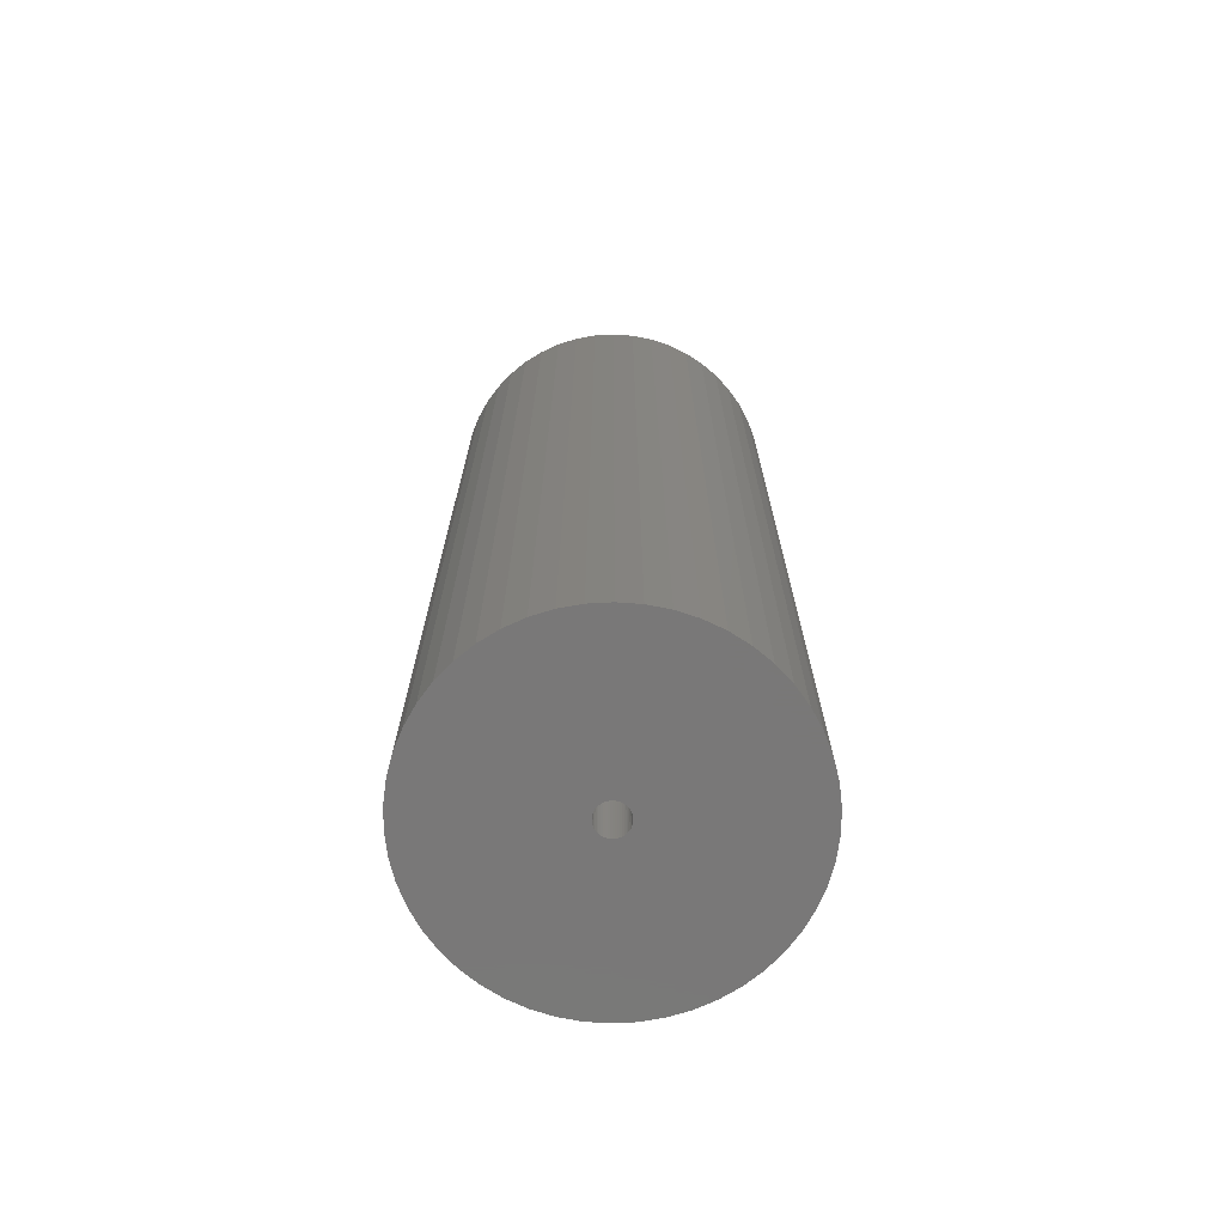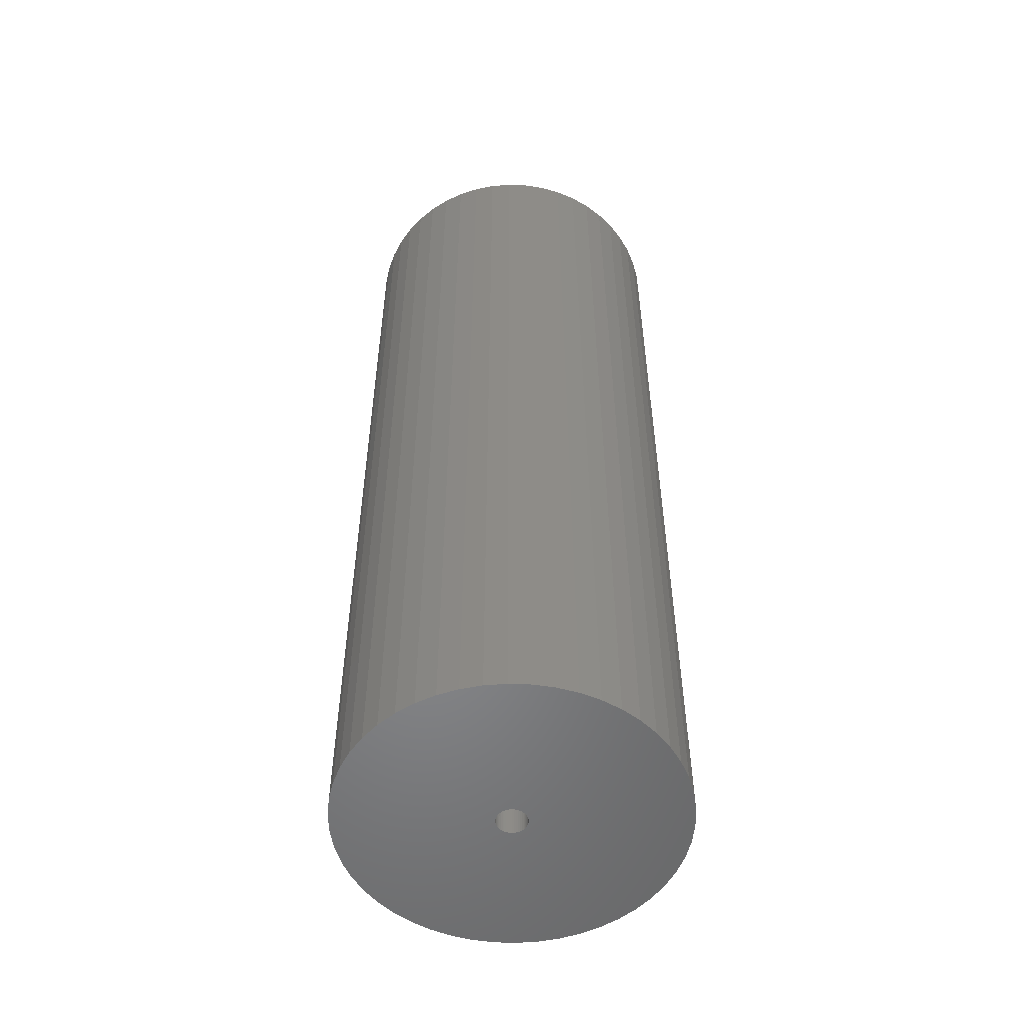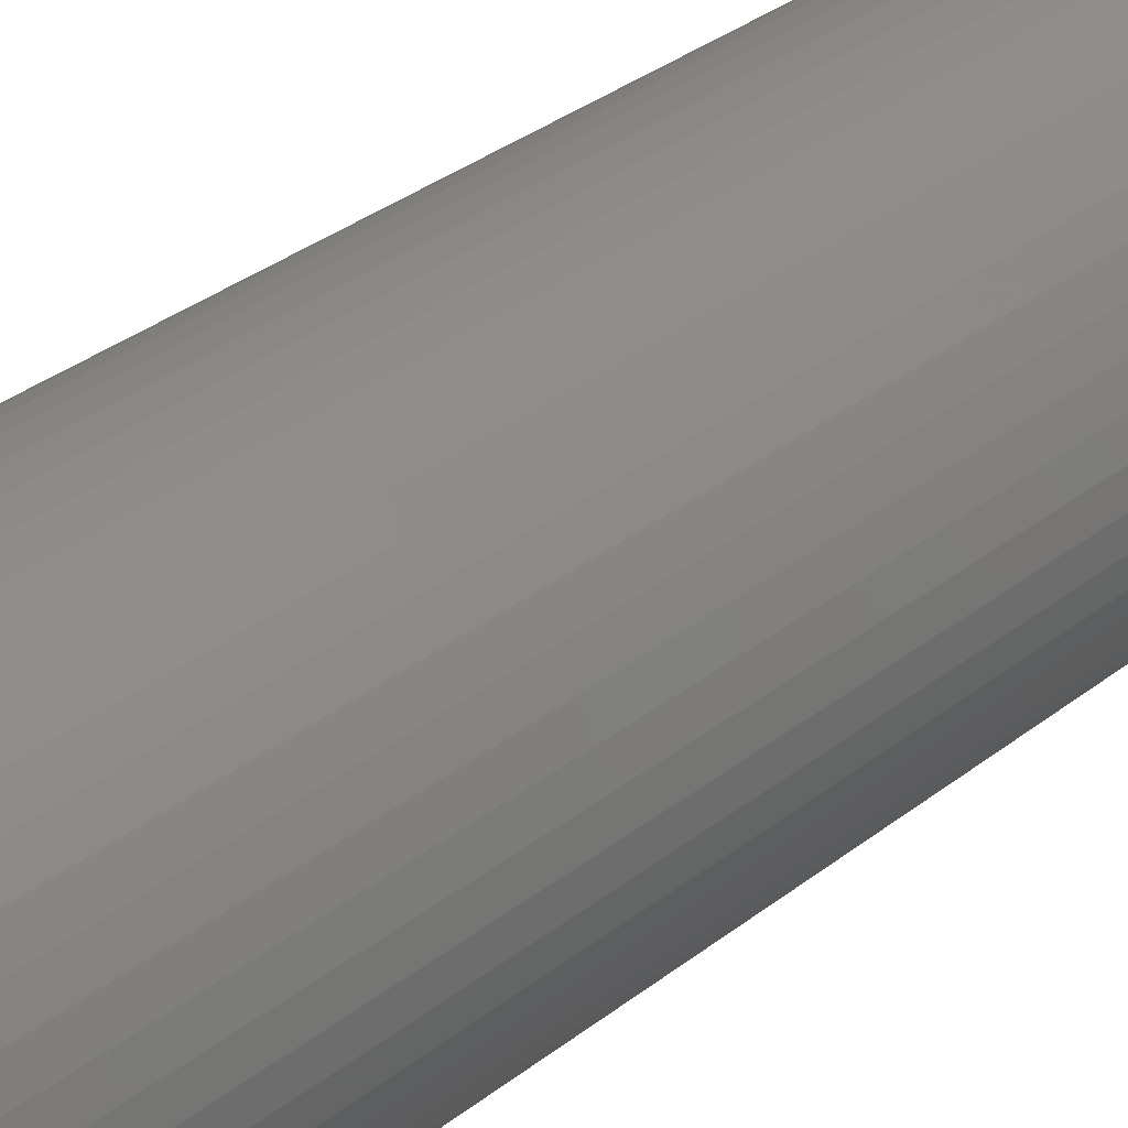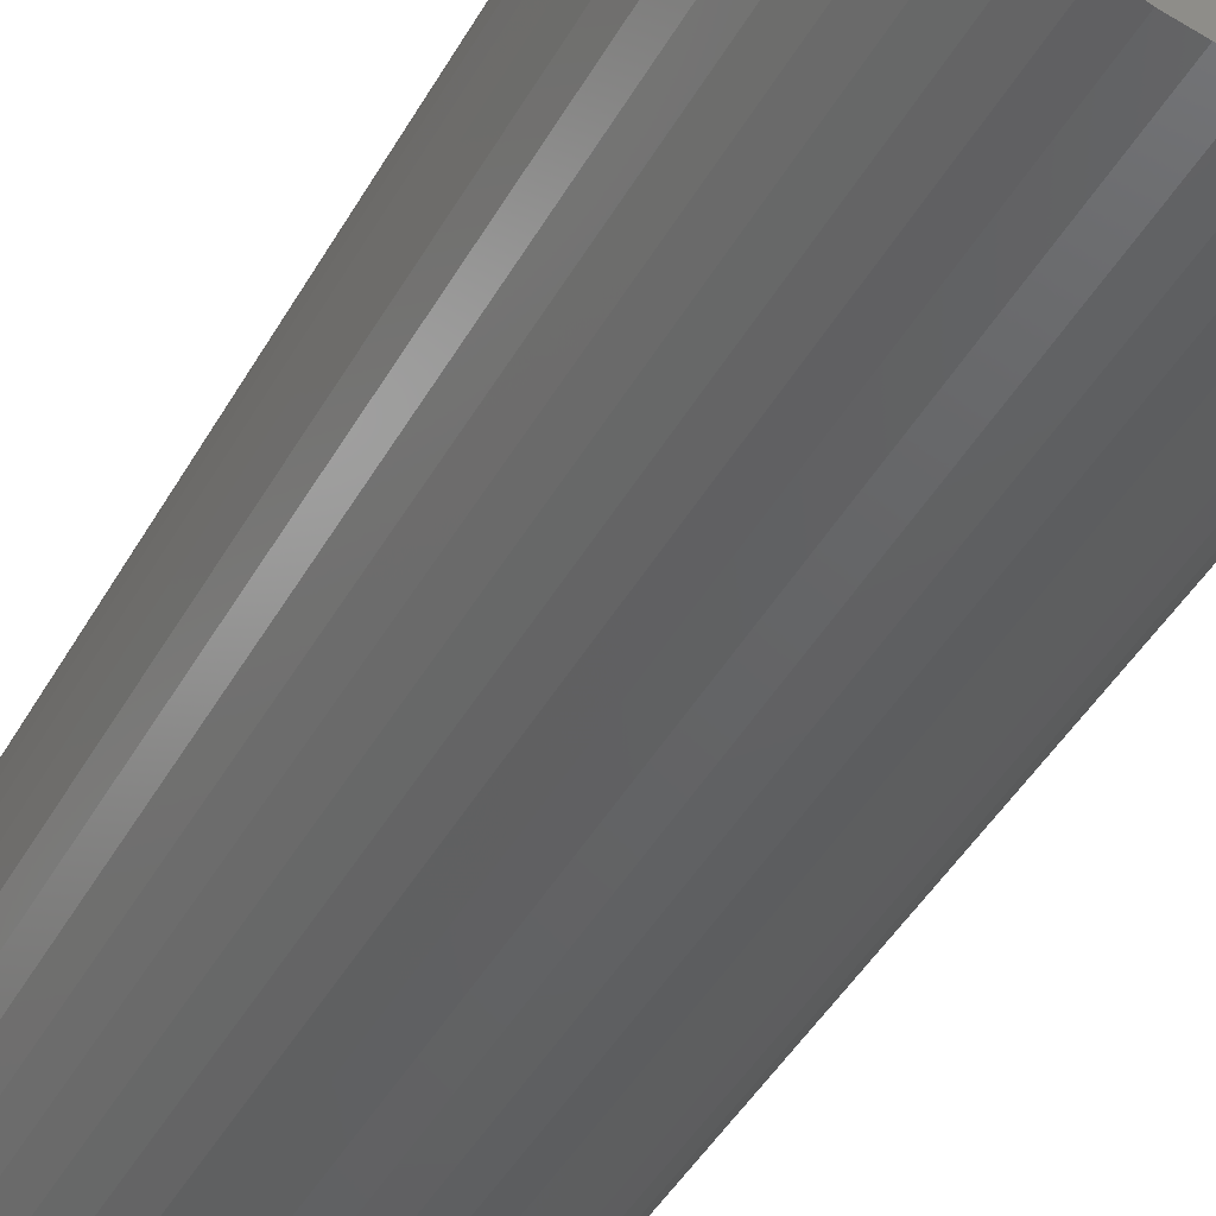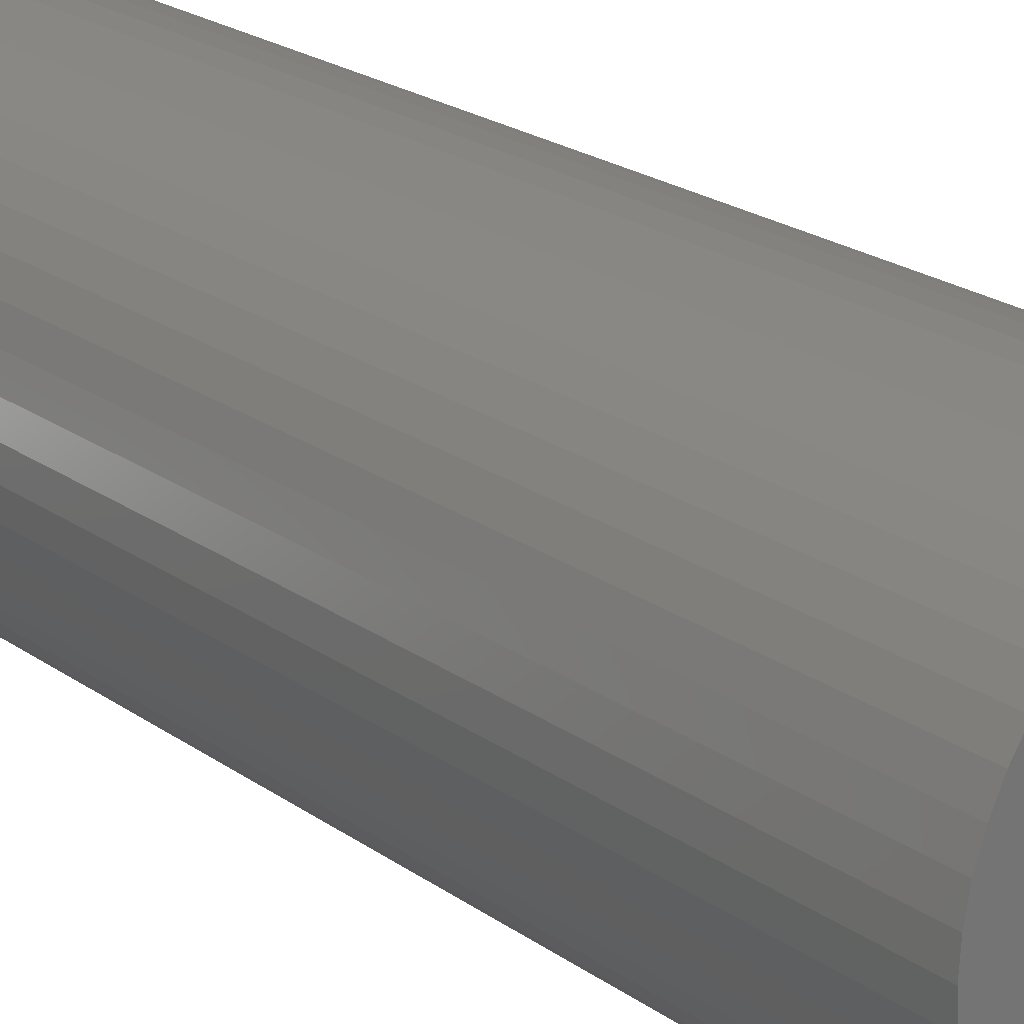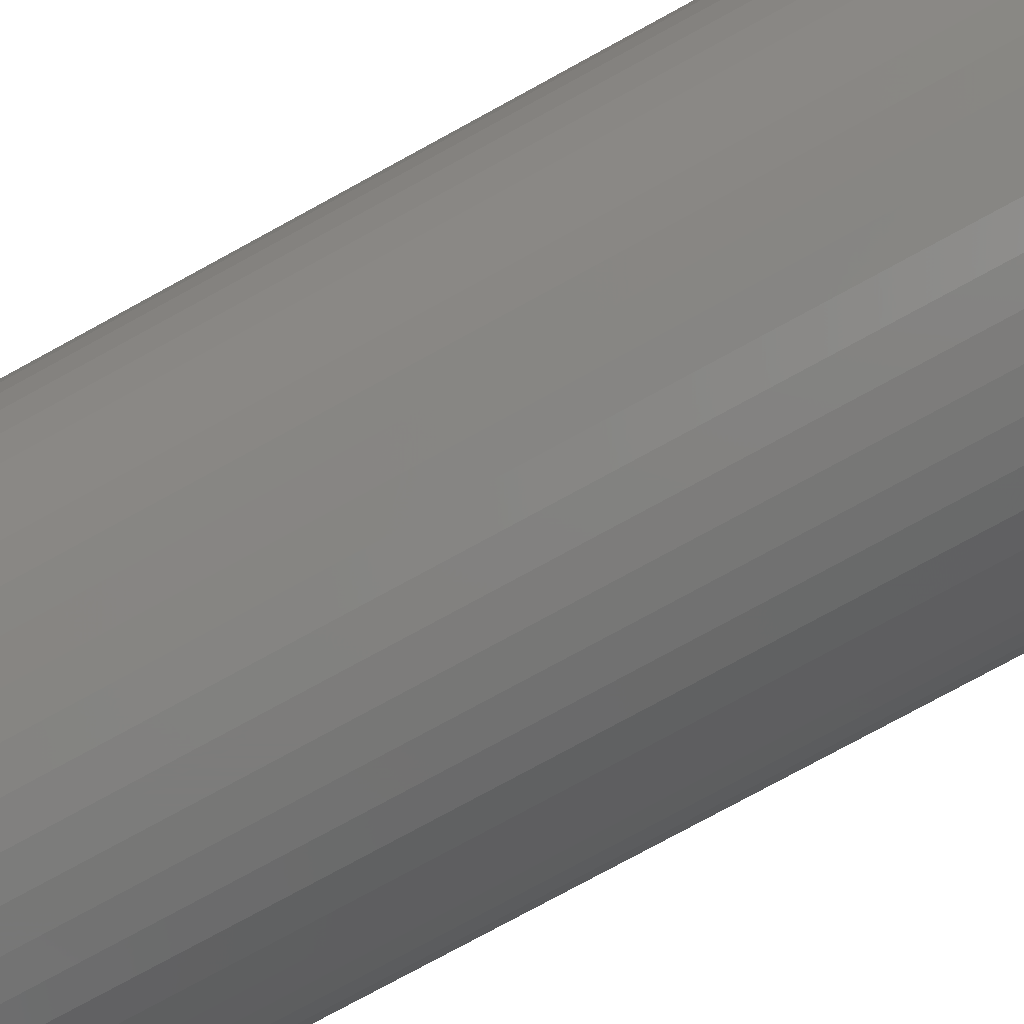
<metadata>
{"format":"stl","ext":"stl","renderer":"f3d","projection":"perspective","resolution":1024,"background":"white","views":[{"elev":-71.3,"azim":103.9,"up":"+Z"},{"elev":-53.4,"azim":12.1,"up":"+Z"},{"elev":34.1,"azim":43.6,"up":"+Y"},{"elev":-42.8,"azim":153.0,"up":"+Y"},{"elev":21.3,"azim":-38.4,"up":"+Y"},{"elev":-75.8,"azim":-61.2,"up":"+Y"}]}
</metadata>
<code>
# stl→obj: 200 verts, 400 faces
v 16.5 0 46.5
v 16.37 2.068 -46.5
v 16.37 2.068 46.5
v 16.5 0 -46.5
v -16.5 0 -46.5
v -16.37 2.068 46.5
v -16.37 2.068 -46.5
v -16.5 0 46.5
v 1.036 16.47 -46.5
v -1.036 16.47 46.5
v 1.036 16.47 46.5
v -1.036 16.47 -46.5
v -1.036 -16.47 -46.5
v 1.036 -16.47 46.5
v -1.036 -16.47 46.5
v 1.036 -16.47 -46.5
v 10.52 -12.71 -46.5
v 12.03 -11.29 46.5
v 10.52 -12.71 46.5
v 12.03 -11.29 -46.5
v 12.03 11.29 -46.5
v 10.52 12.71 46.5
v 12.03 11.29 46.5
v 10.52 12.71 -46.5
v -10.52 12.71 -46.5
v -12.03 11.29 46.5
v -10.52 12.71 46.5
v -12.03 11.29 -46.5
v -5.099 15.69 -46.5
v -7.025 14.93 46.5
v -5.099 15.69 46.5
v -7.025 14.93 -46.5
v 15.34 6.074 46.5
v 14.46 7.949 -46.5
v 14.46 7.949 46.5
v 15.34 6.074 -46.5
v 15.98 4.103 -46.5
v 15.98 4.103 46.5
v 7.025 14.93 -46.5
v 5.099 15.69 46.5
v 7.025 14.93 46.5
v 5.099 15.69 -46.5
v 8.841 13.93 -46.5
v 8.841 13.93 46.5
v -15.34 6.074 -46.5
v -14.46 7.949 46.5
v -14.46 7.949 -46.5
v -15.34 6.074 46.5
v -15.98 4.103 -46.5
v -15.98 4.103 46.5
v -8.841 13.93 46.5
v -8.841 13.93 -46.5
v -3.092 16.21 -46.5
v -3.092 16.21 46.5
v 5.099 -15.69 -46.5
v 7.025 -14.93 46.5
v 5.099 -15.69 46.5
v 7.025 -14.93 -46.5
v 13.35 9.698 46.5
v 13.35 9.698 -46.5
v 3.092 16.21 46.5
v 3.092 16.21 -46.5
v -13.35 9.698 46.5
v -13.35 9.698 -46.5
v 1.5 0 46.5
v 1.488 0.188 46.5
v 16.37 -2.068 46.5
v 1.453 0.373 46.5
v 1.488 -0.188 46.5
v 1.395 0.5522 46.5
v 15.98 -4.103 46.5
v 1.314 0.7226 46.5
v 1.453 -0.373 46.5
v 1.214 0.8817 46.5
v 15.34 -6.074 46.5
v 1.093 1.027 46.5
v 1.395 -0.5522 46.5
v 0.9561 1.156 46.5
v 14.46 -7.949 46.5
v 0.8037 1.266 46.5
v 1.314 -0.7226 46.5
v 0.6387 1.357 46.5
v 13.35 -9.698 46.5
v 0.4635 1.427 46.5
v 1.214 -0.8817 46.5
v 0.2811 1.473 46.5
v 0.09418 1.497 46.5
v -0.09418 1.497 46.5
v -0.2811 1.473 46.5
v -0.4635 1.427 46.5
v -0.6387 1.357 46.5
v -0.8037 1.266 46.5
v -0.9561 1.156 46.5
v -1.093 1.027 46.5
v -1.214 0.8817 46.5
v 1.093 -1.027 46.5
v 0.9561 -1.156 46.5
v 8.841 -13.93 46.5
v 0.8037 -1.266 46.5
v 0.6387 -1.357 46.5
v 0.4635 -1.427 46.5
v 3.092 -16.21 46.5
v 0.2811 -1.473 46.5
v 0.09418 -1.497 46.5
v -0.09418 -1.497 46.5
v -0.2811 -1.473 46.5
v -3.092 -16.21 46.5
v -0.4635 -1.427 46.5
v -5.099 -15.69 46.5
v -0.6387 -1.357 46.5
v -7.025 -14.93 46.5
v -0.8037 -1.266 46.5
v -8.841 -13.93 46.5
v -0.9561 -1.156 46.5
v -10.52 -12.71 46.5
v -1.093 -1.027 46.5
v -12.03 -11.29 46.5
v -1.214 -0.8817 46.5
v -13.35 -9.698 46.5
v -1.314 -0.7226 46.5
v -14.46 -7.949 46.5
v -1.395 -0.5522 46.5
v -15.34 -6.074 46.5
v -1.453 -0.373 46.5
v -15.98 -4.103 46.5
v -1.488 -0.188 46.5
v -16.37 -2.068 46.5
v -1.5 0 46.5
v -1.314 0.7226 46.5
v -1.395 0.5522 46.5
v -1.453 0.373 46.5
v -1.488 0.188 46.5
v 16.37 -2.068 -46.5
v 15.98 -4.103 -46.5
v -12.03 -11.29 -46.5
v -10.52 -12.71 -46.5
v -14.46 -7.949 -46.5
v -15.34 -6.074 -46.5
v -13.35 -9.698 -46.5
v 1.5 0 -46.5
v 1.488 -0.188 -46.5
v 1.453 -0.373 -46.5
v 15.34 -6.074 -46.5
v 1.488 0.188 -46.5
v 1.395 -0.5522 -46.5
v 14.46 -7.949 -46.5
v 1.314 -0.7226 -46.5
v 13.35 -9.698 -46.5
v 1.453 0.373 -46.5
v 1.214 -0.8817 -46.5
v 1.093 -1.027 -46.5
v 1.395 0.5522 -46.5
v 0.9561 -1.156 -46.5
v 8.841 -13.93 -46.5
v 0.8037 -1.266 -46.5
v 1.314 0.7226 -46.5
v 0.6387 -1.357 -46.5
v 0.4635 -1.427 -46.5
v 3.092 -16.21 -46.5
v 1.214 0.8817 -46.5
v 0.2811 -1.473 -46.5
v 0.09418 -1.497 -46.5
v -0.09418 -1.497 -46.5
v -0.2811 -1.473 -46.5
v -3.092 -16.21 -46.5
v -0.4635 -1.427 -46.5
v -5.099 -15.69 -46.5
v -0.6387 -1.357 -46.5
v -7.025 -14.93 -46.5
v -0.8037 -1.266 -46.5
v -8.841 -13.93 -46.5
v -0.9561 -1.156 -46.5
v -1.093 -1.027 -46.5
v -1.214 -0.8817 -46.5
v 1.093 1.027 -46.5
v 0.9561 1.156 -46.5
v 0.8037 1.266 -46.5
v 0.6387 1.357 -46.5
v 0.4635 1.427 -46.5
v 0.2811 1.473 -46.5
v 0.09418 1.497 -46.5
v -0.09418 1.497 -46.5
v -0.2811 1.473 -46.5
v -0.4635 1.427 -46.5
v -0.6387 1.357 -46.5
v -0.8037 1.266 -46.5
v -0.9561 1.156 -46.5
v -1.093 1.027 -46.5
v -1.214 0.8817 -46.5
v -1.314 0.7226 -46.5
v -1.395 0.5522 -46.5
v -1.453 0.373 -46.5
v -1.488 0.188 -46.5
v -1.5 0 -46.5
v -1.314 -0.7226 -46.5
v -1.395 -0.5522 -46.5
v -1.453 -0.373 -46.5
v -15.98 -4.103 -46.5
v -1.488 -0.188 -46.5
v -16.37 -2.068 -46.5
f 1 2 3
f 2 1 4
f 5 6 7
f 6 5 8
f 9 10 11
f 10 9 12
f 13 14 15
f 14 13 16
f 17 18 19
f 18 17 20
f 21 22 23
f 22 21 24
f 25 26 27
f 26 25 28
f 29 30 31
f 30 29 32
f 33 34 35
f 34 33 36
f 3 37 38
f 37 3 2
f 39 40 41
f 40 39 42
f 43 41 44
f 41 43 39
f 45 46 47
f 46 45 48
f 49 48 45
f 48 49 50
f 32 51 30
f 51 32 52
f 53 31 54
f 31 53 29
f 55 56 57
f 56 55 58
f 38 36 33
f 36 38 37
f 59 21 23
f 21 59 60
f 35 60 59
f 60 35 34
f 42 61 40
f 61 42 62
f 62 11 61
f 11 62 9
f 24 44 22
f 44 24 43
f 47 63 64
f 63 47 46
f 64 26 28
f 26 64 63
f 7 50 49
f 50 7 6
f 65 1 3
f 66 3 38
f 1 65 67
f 68 38 33
f 69 67 65
f 70 33 35
f 67 69 71
f 72 35 59
f 73 71 69
f 74 59 23
f 71 73 75
f 76 23 22
f 77 75 73
f 78 22 44
f 75 77 79
f 80 44 41
f 81 79 77
f 82 41 40
f 79 81 83
f 84 40 61
f 85 83 81
f 83 85 18
f 3 66 65
f 38 68 66
f 33 70 68
f 35 72 70
f 59 74 72
f 23 76 74
f 86 61 11
f 22 78 76
f 44 80 78
f 41 82 80
f 40 84 82
f 61 86 84
f 11 87 86
f 11 88 87
f 10 88 11
f 88 10 89
f 54 89 10
f 89 54 90
f 31 90 54
f 90 31 91
f 30 91 31
f 91 30 92
f 51 92 30
f 92 51 93
f 27 93 51
f 93 27 94
f 26 94 27
f 94 26 95
f 96 18 85
f 18 96 19
f 97 19 96
f 19 97 98
f 99 98 97
f 98 99 56
f 100 56 99
f 56 100 57
f 101 57 100
f 57 101 102
f 103 102 101
f 102 103 14
f 104 14 103
f 105 14 104
f 15 105 106
f 107 106 108
f 109 108 110
f 111 110 112
f 113 112 114
f 105 15 14
f 115 114 116
f 117 116 118
f 119 118 120
f 121 120 122
f 123 122 124
f 125 124 126
f 127 126 128
f 63 95 26
f 106 107 15
f 95 63 129
f 108 109 107
f 46 129 63
f 110 111 109
f 129 46 130
f 112 113 111
f 48 130 46
f 114 115 113
f 130 48 131
f 116 117 115
f 50 131 48
f 118 119 117
f 131 50 132
f 120 121 119
f 6 132 50
f 122 123 121
f 132 6 128
f 124 125 123
f 8 128 6
f 126 127 125
f 128 8 127
f 52 27 51
f 27 52 25
f 12 54 10
f 54 12 53
f 67 4 1
f 4 67 133
f 71 133 67
f 133 71 134
f 135 115 117
f 115 135 136
f 137 123 138
f 123 137 121
f 139 121 137
f 121 139 119
f 140 4 133
f 141 133 134
f 4 140 2
f 142 134 143
f 144 2 140
f 145 143 146
f 2 144 37
f 147 146 148
f 149 37 144
f 150 148 20
f 37 149 36
f 151 20 17
f 152 36 149
f 153 17 154
f 36 152 34
f 155 154 58
f 156 34 152
f 157 58 55
f 34 156 60
f 158 55 159
f 160 60 156
f 60 160 21
f 133 141 140
f 134 142 141
f 143 145 142
f 146 147 145
f 148 150 147
f 20 151 150
f 161 159 16
f 17 153 151
f 154 155 153
f 58 157 155
f 55 158 157
f 159 161 158
f 16 162 161
f 16 163 162
f 13 163 16
f 163 13 164
f 165 164 13
f 164 165 166
f 167 166 165
f 166 167 168
f 169 168 167
f 168 169 170
f 171 170 169
f 170 171 172
f 136 172 171
f 172 136 173
f 135 173 136
f 173 135 174
f 175 21 160
f 21 175 24
f 176 24 175
f 24 176 43
f 177 43 176
f 43 177 39
f 178 39 177
f 39 178 42
f 179 42 178
f 42 179 62
f 180 62 179
f 62 180 9
f 181 9 180
f 182 9 181
f 12 182 183
f 53 183 184
f 29 184 185
f 32 185 186
f 52 186 187
f 182 12 9
f 25 187 188
f 28 188 189
f 64 189 190
f 47 190 191
f 45 191 192
f 49 192 193
f 7 193 194
f 139 174 135
f 183 53 12
f 174 139 195
f 184 29 53
f 137 195 139
f 185 32 29
f 195 137 196
f 186 52 32
f 138 196 137
f 187 25 52
f 196 138 197
f 188 28 25
f 198 197 138
f 189 64 28
f 197 198 199
f 190 47 64
f 200 199 198
f 191 45 47
f 199 200 194
f 192 49 45
f 5 194 200
f 193 7 49
f 194 5 7
f 58 98 56
f 98 58 154
f 79 143 75
f 143 79 146
f 135 119 139
f 119 135 117
f 138 125 198
f 125 138 123
f 154 19 98
f 19 154 17
f 159 57 102
f 57 159 55
f 16 102 14
f 102 16 159
f 83 146 79
f 146 83 148
f 18 148 83
f 148 18 20
f 75 134 71
f 134 75 143
f 165 15 107
f 15 165 13
f 167 107 109
f 107 167 165
f 198 127 200
f 127 198 125
f 200 8 5
f 8 200 127
f 171 111 113
f 111 171 169
f 169 109 111
f 109 169 167
f 136 113 115
f 113 136 171
f 140 66 144
f 66 140 65
f 128 193 132
f 193 128 194
f 182 87 88
f 87 182 181
f 162 105 104
f 105 162 163
f 176 76 78
f 76 176 175
f 188 93 94
f 93 188 187
f 185 90 91
f 90 185 184
f 150 81 147
f 81 150 85
f 152 72 156
f 72 152 70
f 144 68 149
f 68 144 66
f 179 82 84
f 82 179 178
f 180 84 86
f 84 180 179
f 178 80 82
f 80 178 177
f 130 190 129
f 190 130 191
f 131 191 130
f 191 131 192
f 183 88 89
f 88 183 182
f 116 174 118
f 174 116 173
f 161 104 103
f 104 161 162
f 149 70 152
f 70 149 68
f 160 76 175
f 76 160 74
f 156 74 160
f 74 156 72
f 181 86 87
f 86 181 180
f 177 78 80
f 78 177 176
f 129 189 95
f 189 129 190
f 95 188 94
f 188 95 189
f 132 192 131
f 192 132 193
f 186 91 92
f 91 186 185
f 187 92 93
f 92 187 186
f 184 89 90
f 89 184 183
f 151 97 96
f 97 151 153
f 142 69 141
f 69 142 73
f 147 77 145
f 77 147 81
f 151 85 150
f 85 151 96
f 141 65 140
f 65 141 69
f 172 116 114
f 116 172 173
f 118 195 120
f 195 118 174
f 122 197 124
f 197 122 196
f 126 194 128
f 194 126 199
f 157 101 100
f 101 157 158
f 158 103 101
f 103 158 161
f 153 99 97
f 99 153 155
f 155 100 99
f 100 155 157
f 145 73 142
f 73 145 77
f 163 106 105
f 106 163 164
f 170 114 112
f 114 170 172
f 166 110 108
f 110 166 168
f 168 112 110
f 112 168 170
f 164 108 106
f 108 164 166
f 120 196 122
f 196 120 195
f 124 199 126
f 199 124 197

</code>
